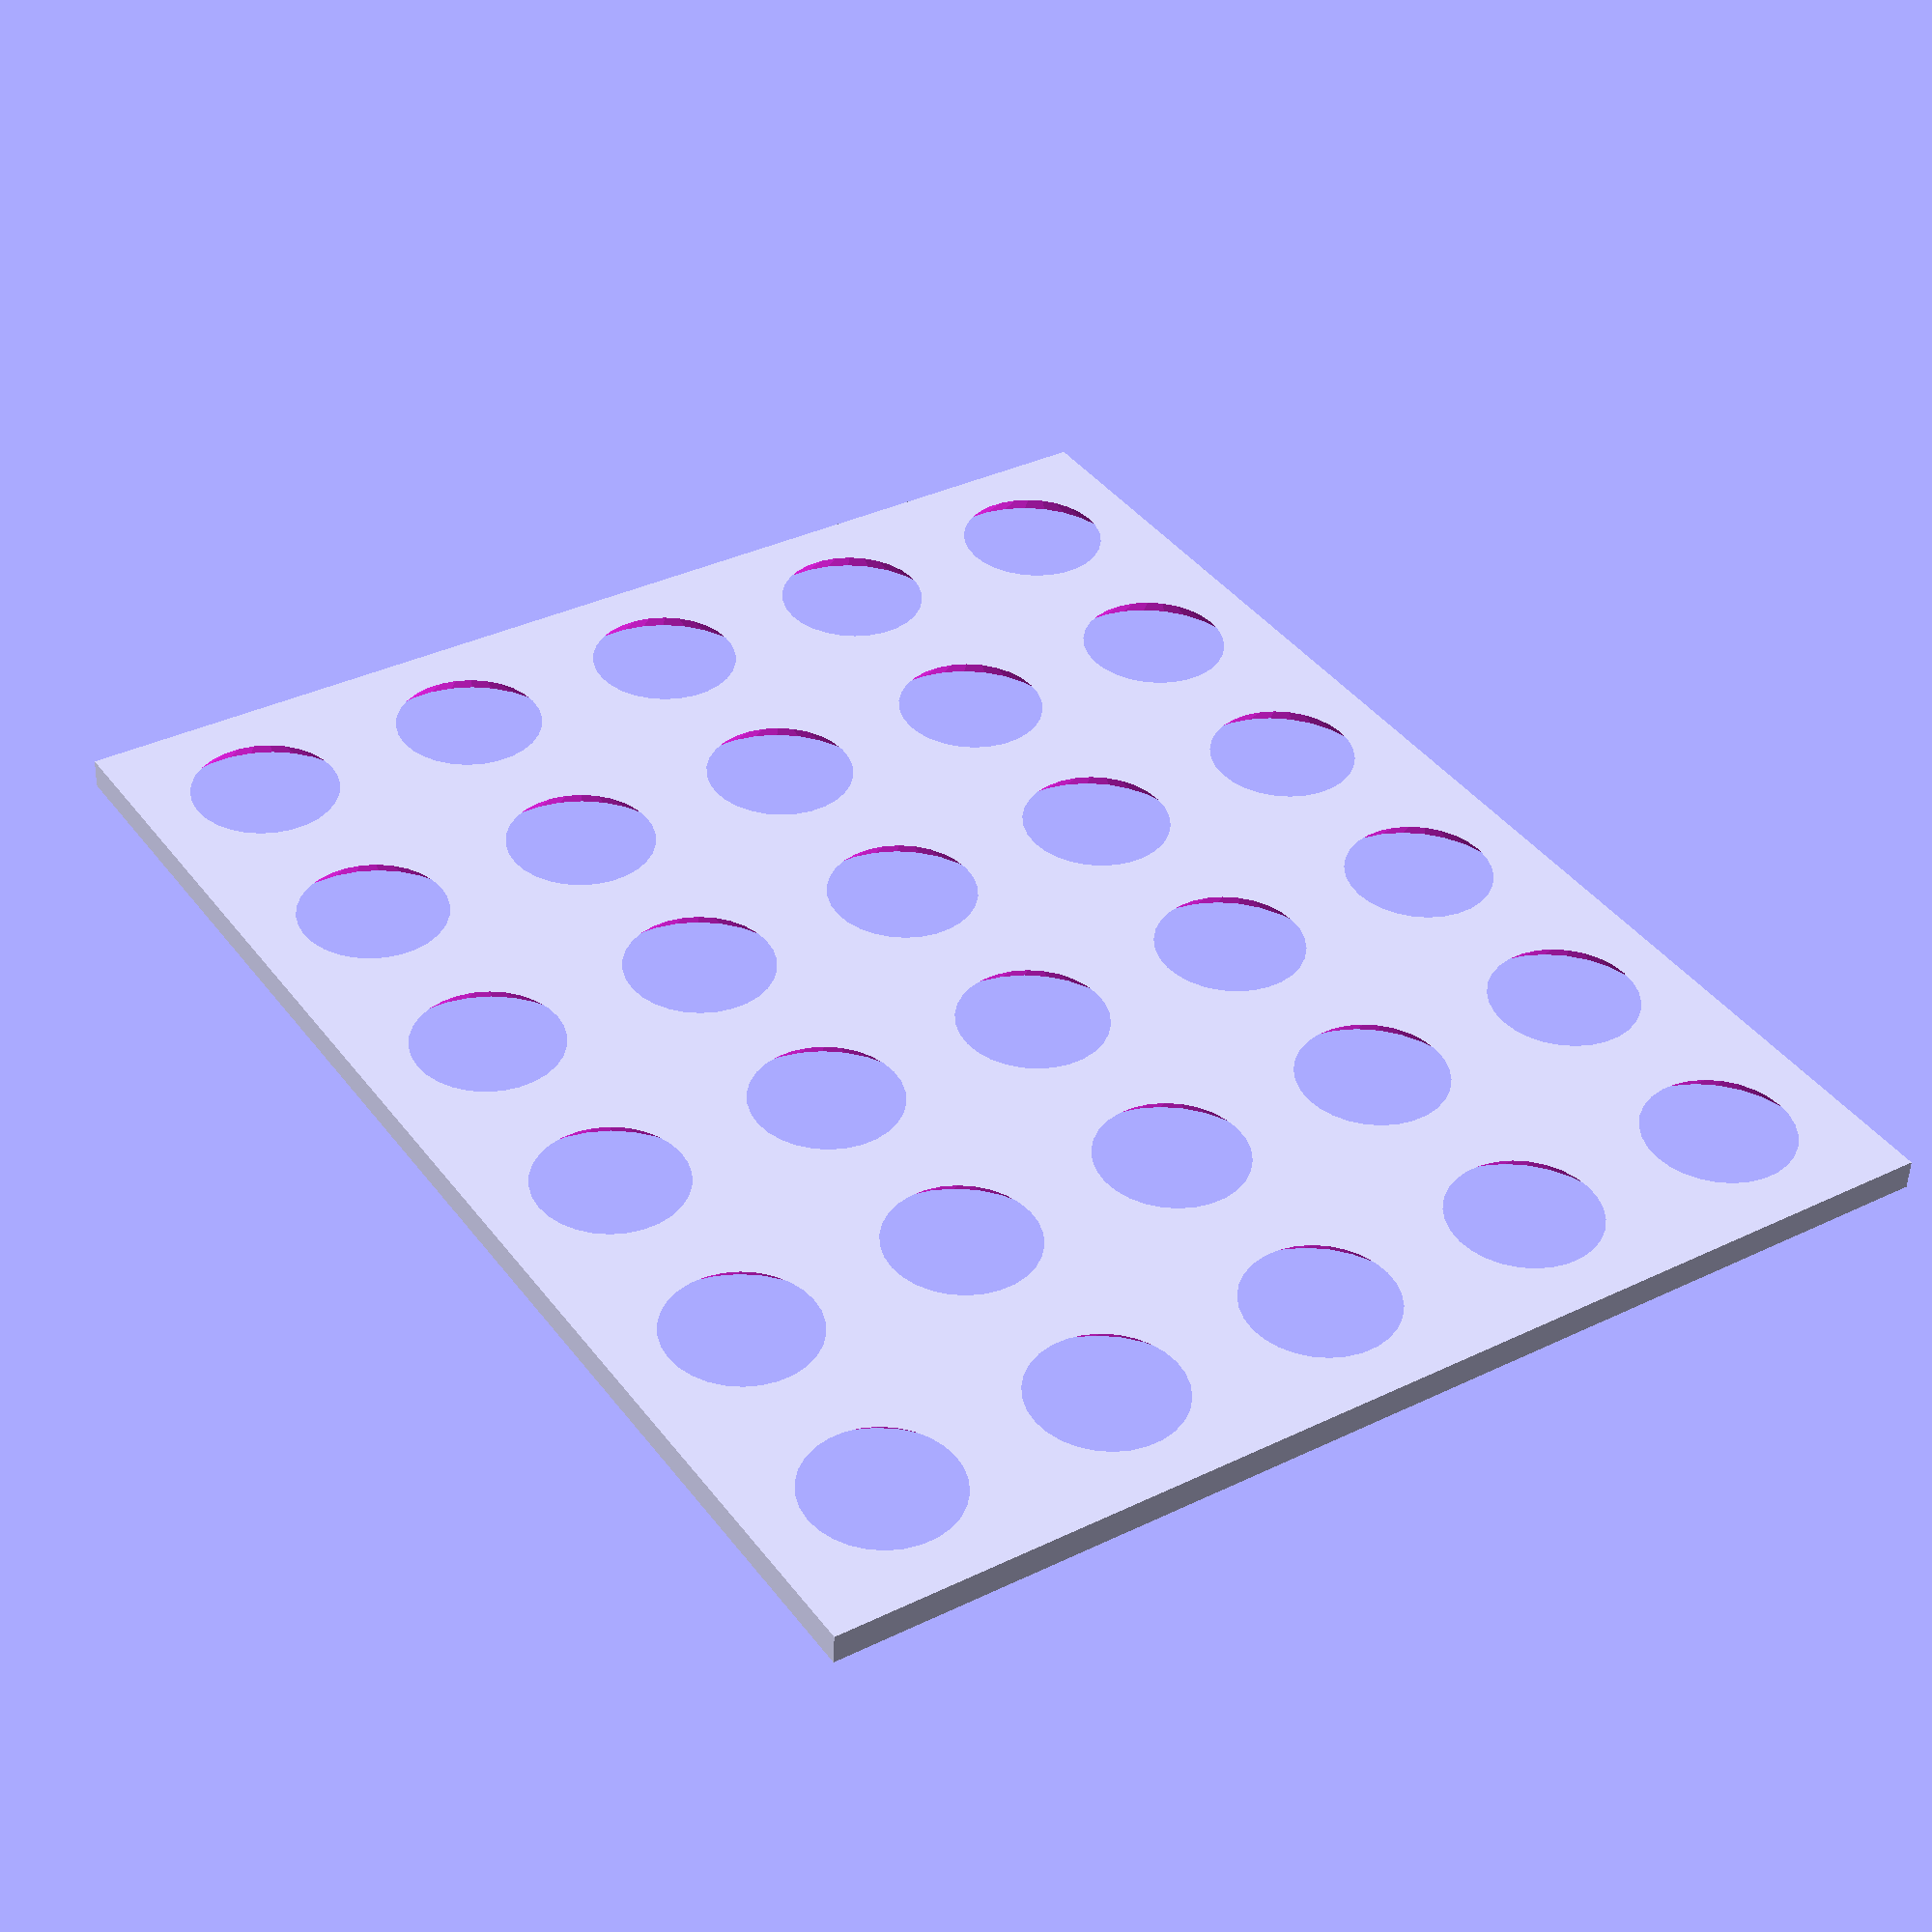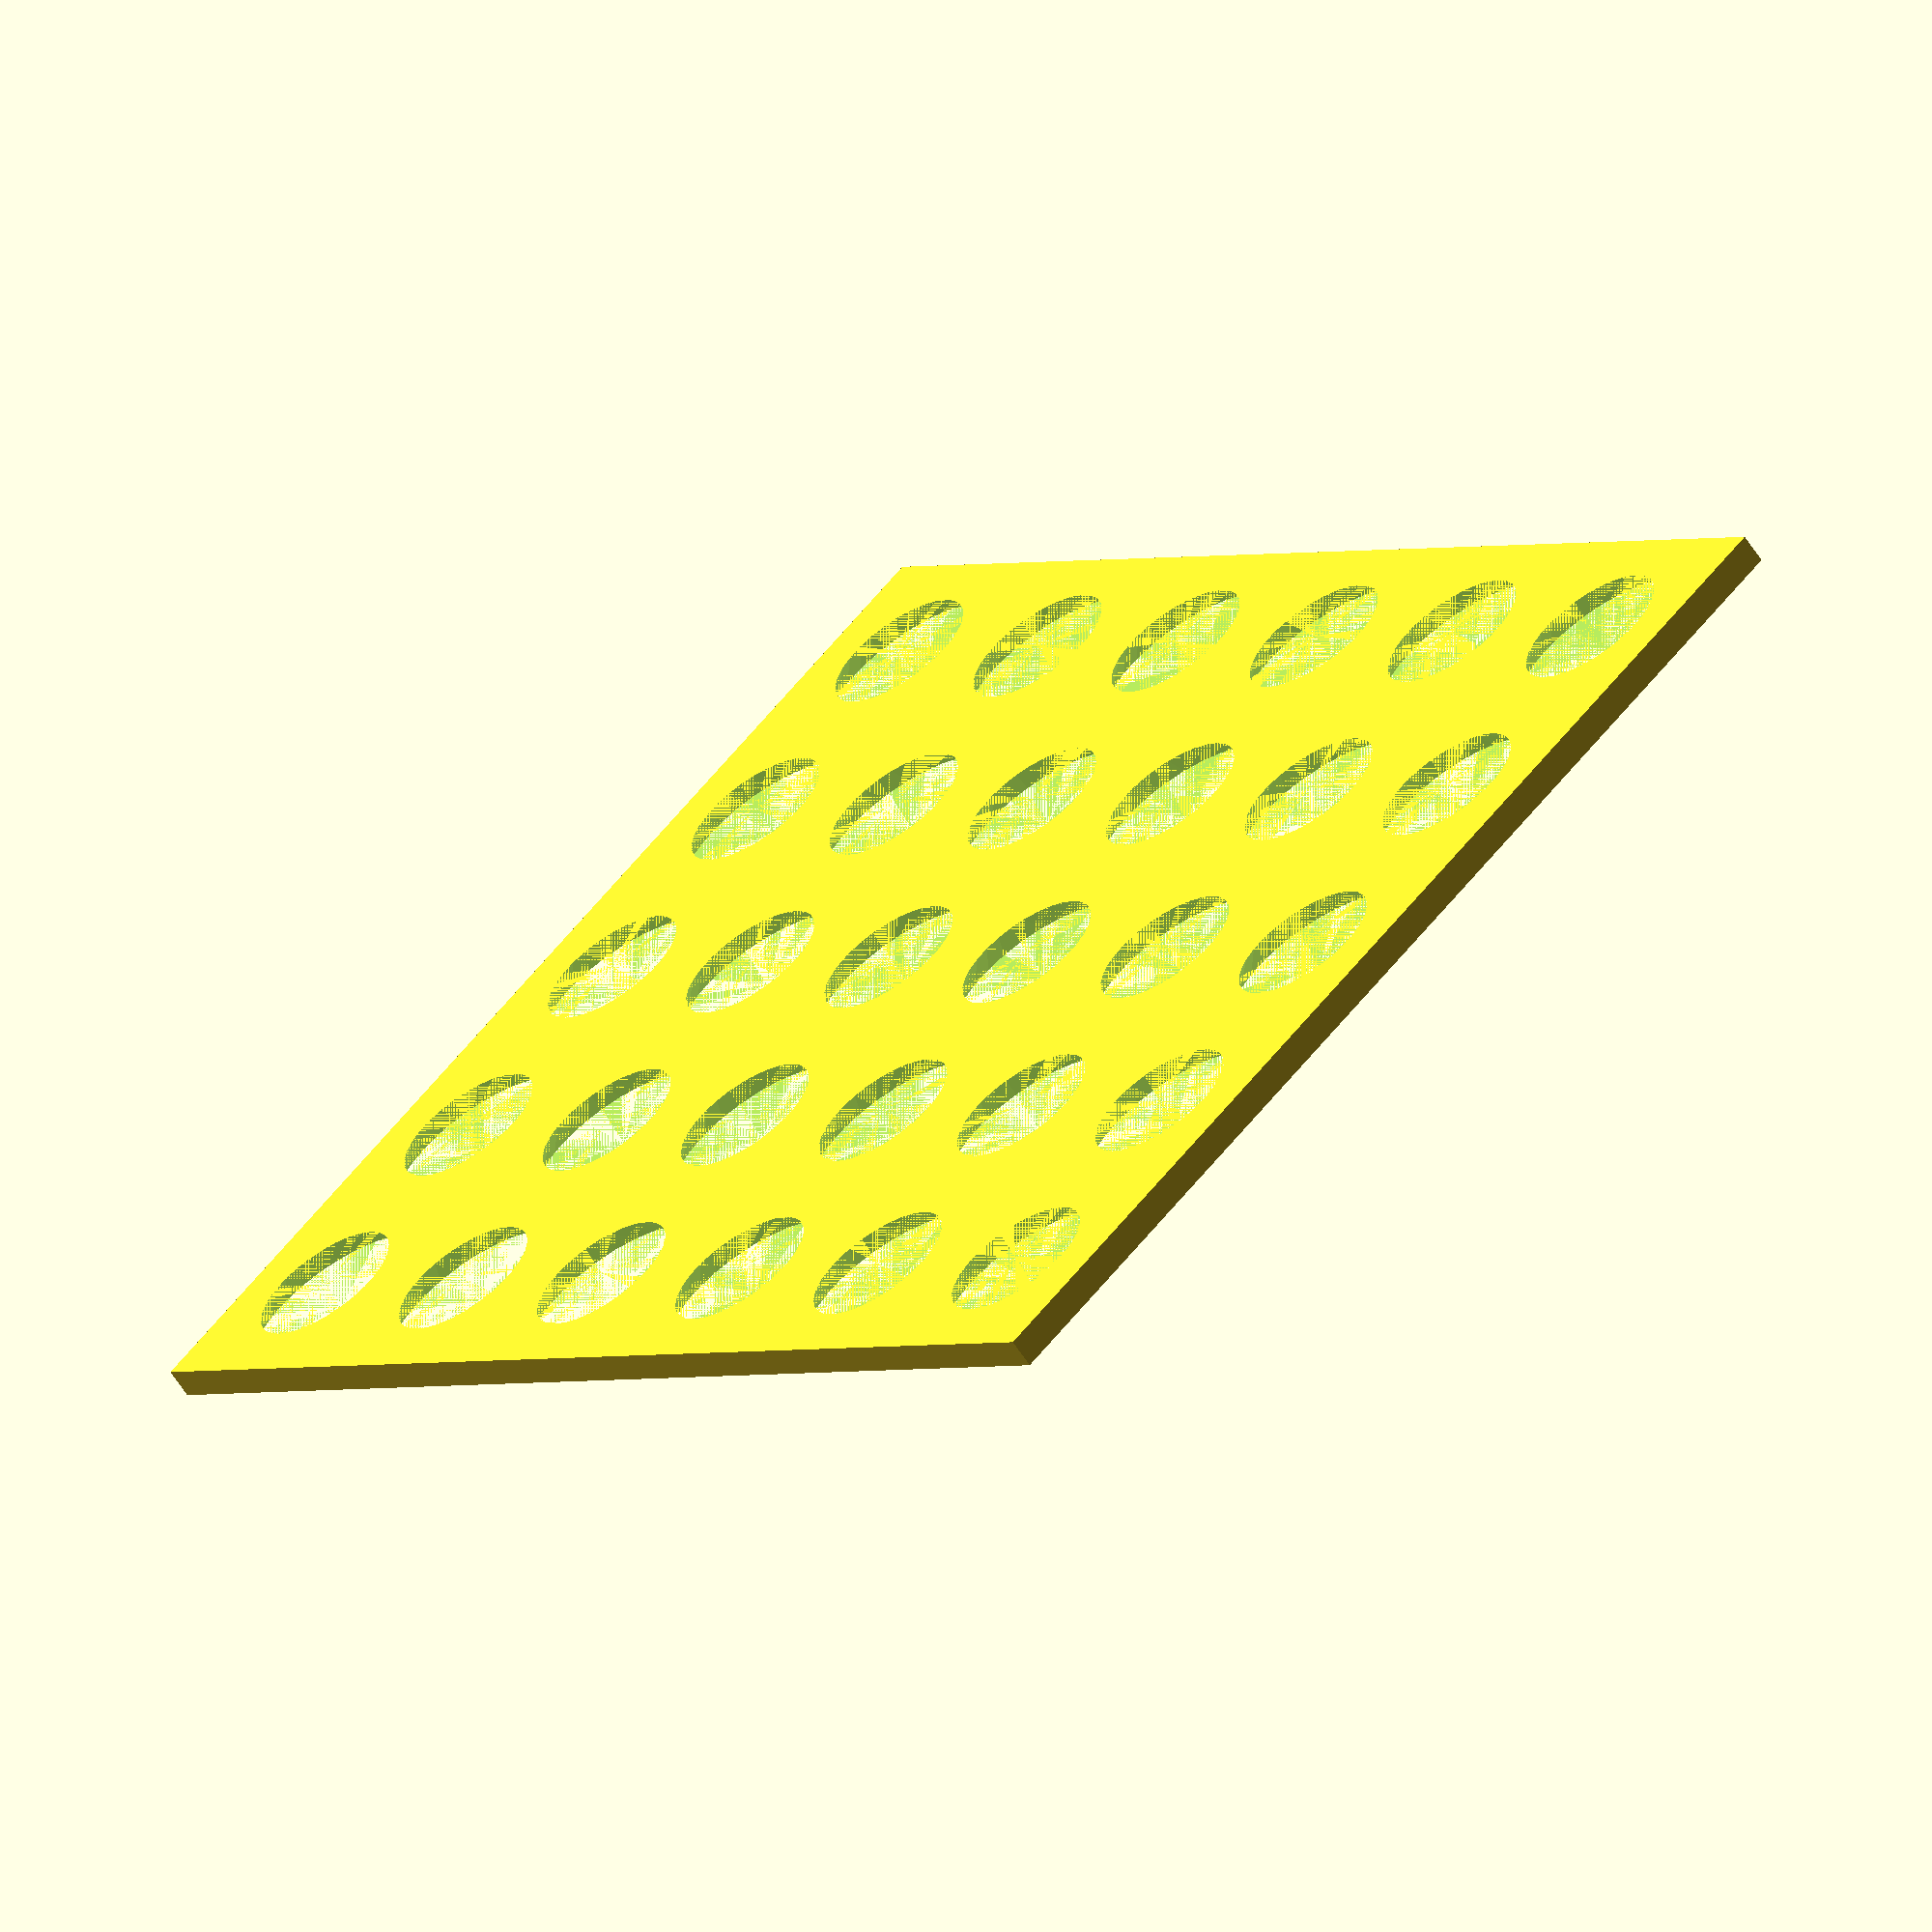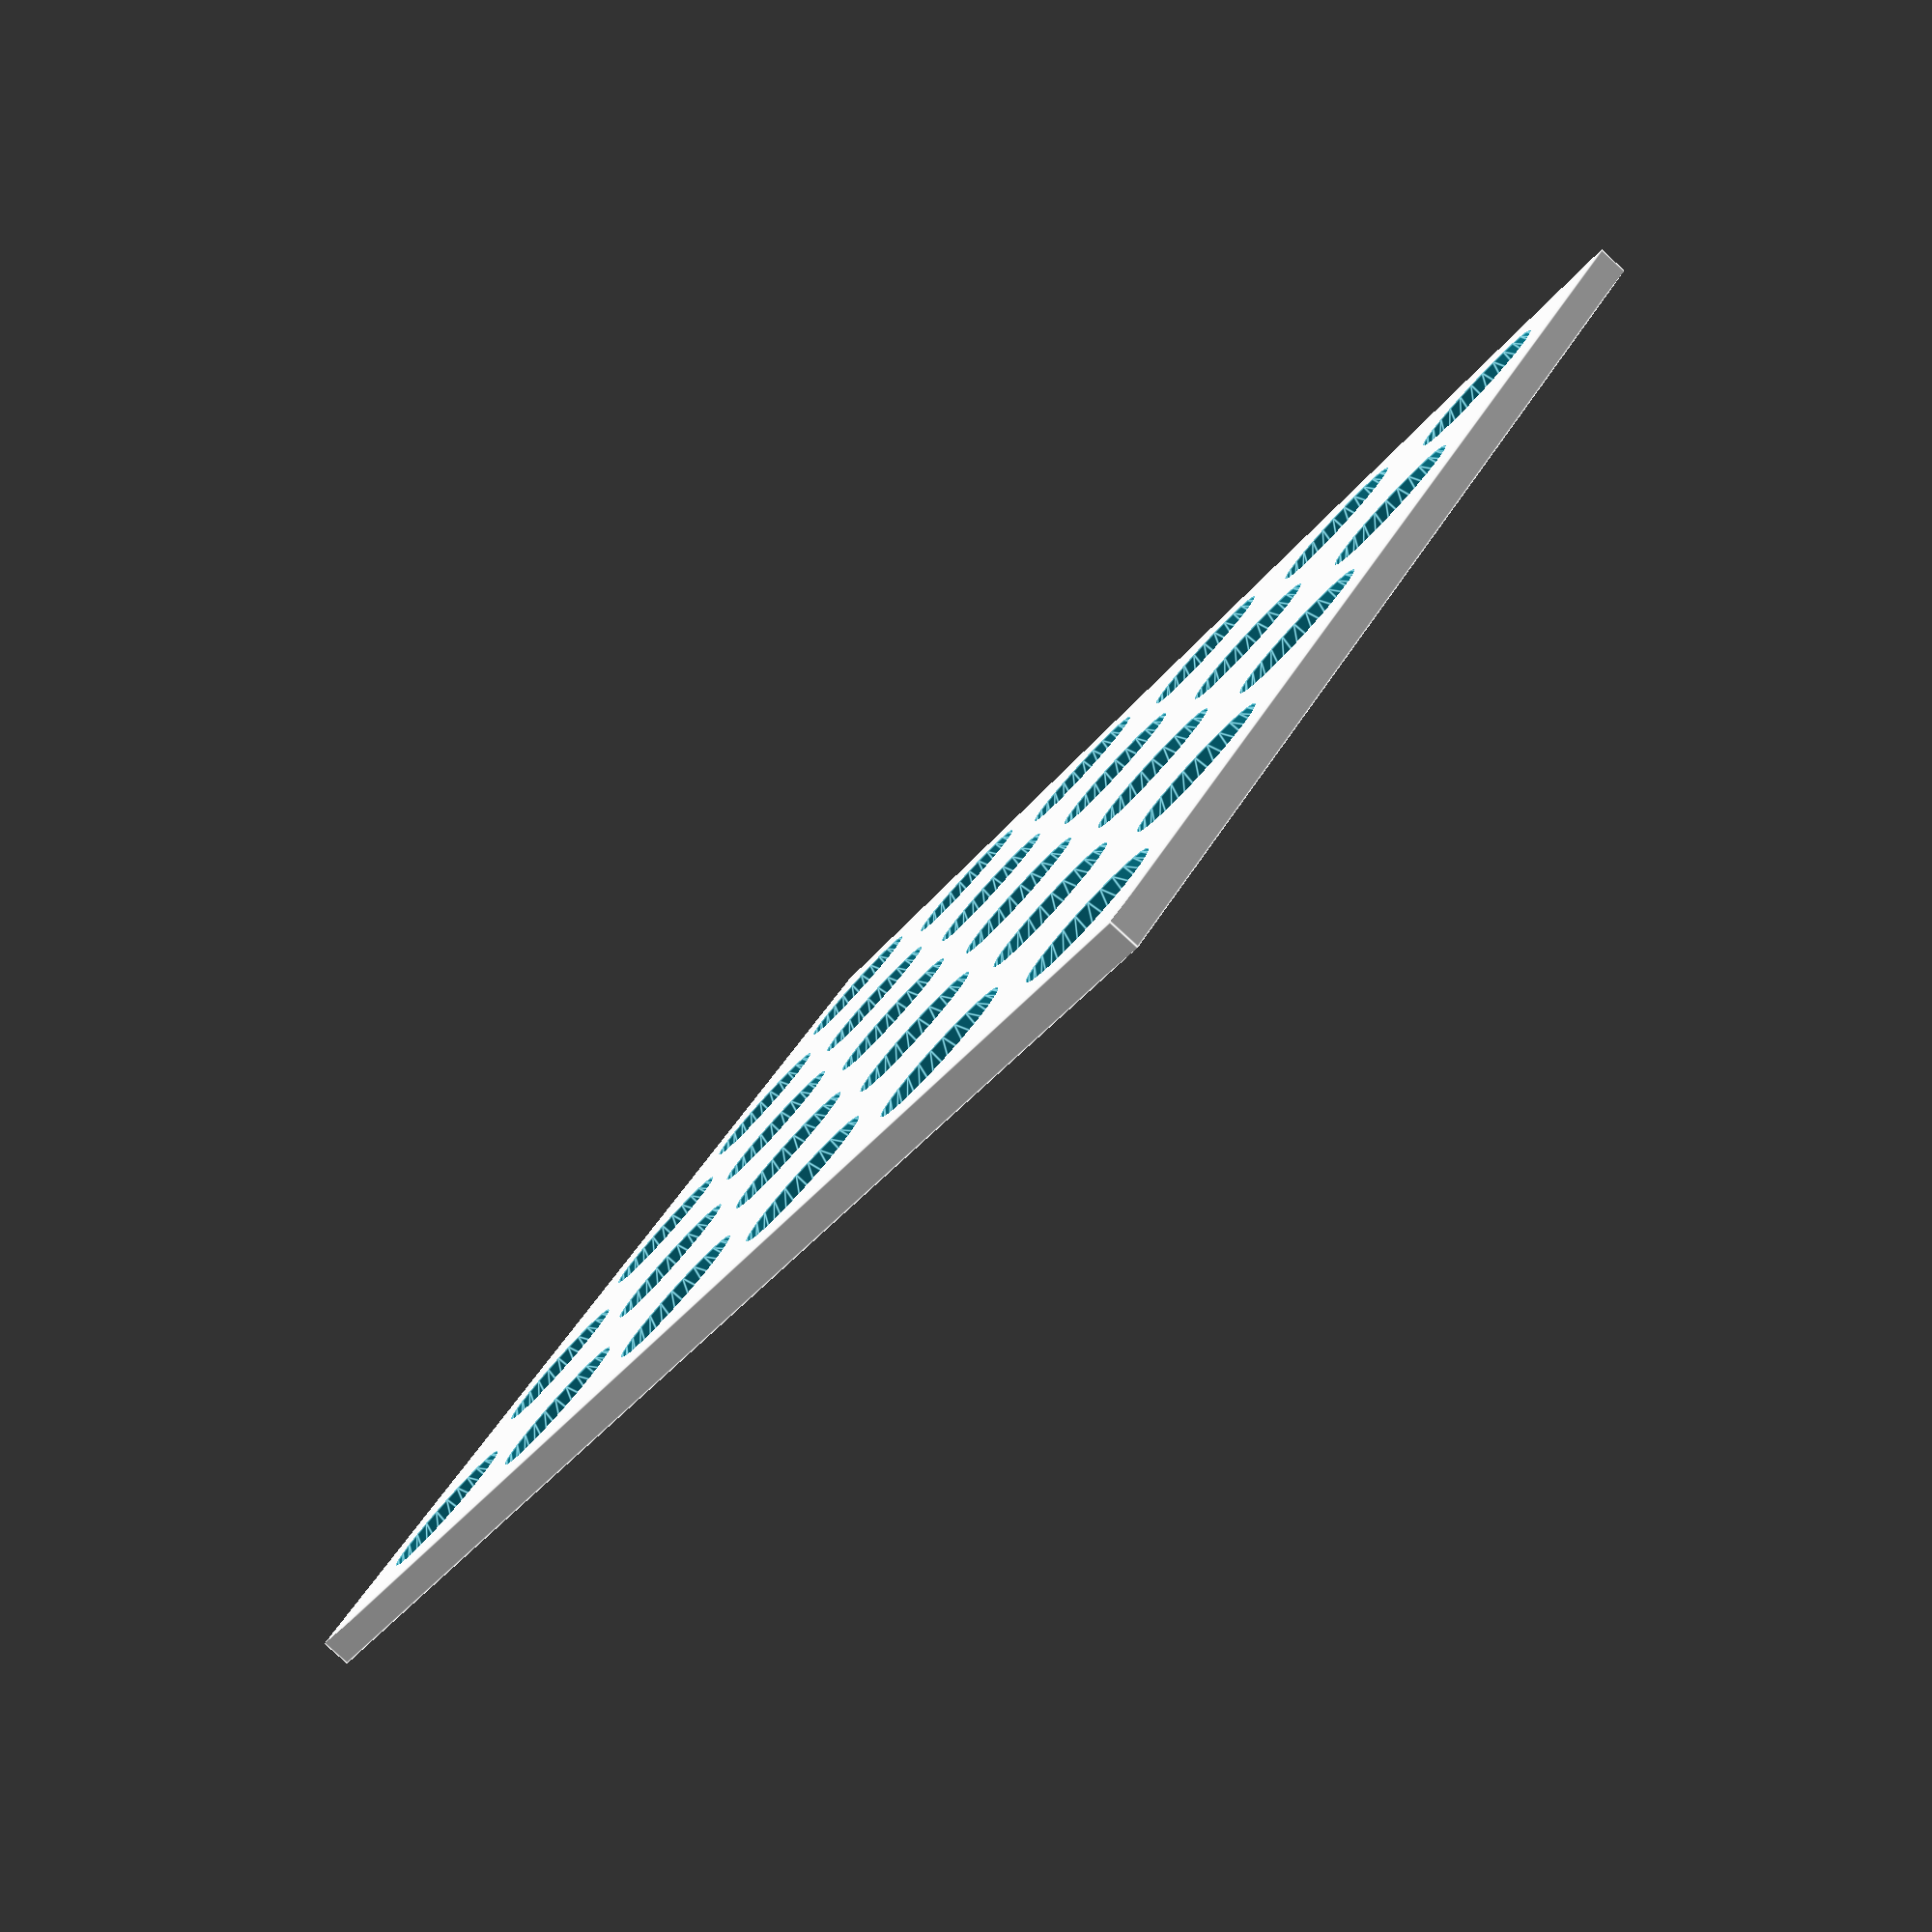
<openscad>
/*
 *  Bottlecap mounting jig
 *
 * For mounting bottlecaps or similarly shaped discs to CNC or other machines
 *
 *   This model is designed so that the size and quantity of bottle caps is
 * configurable.
 *
 * @author Kenneth Barbour
 * @license GPLv3
 */

height = 4;         // Height (thickness) of the jig
size = [5,6];       // Array size of the jig (rows, columns)
radii = [10,14];    // top and bottom radius respectively
spacing = 3;        // distance between fixtures

epsilon = 0.001;    // openscad preview correction

bottlecap_jig(height,size,radii,spacing);

module bottlecap_jig(height=5,size=[1,1],radii=[5,5],spacing=2) {
    r = max(radii[0],radii[1]);
    d = 2*(r);
    totalWidth = size[0]*(d + spacing) + spacing;
    totalLength = size[1]*(d + spacing) + spacing;
    offset = r + spacing;

    difference() {
        cube([totalWidth,totalLength,height]);
        for ( x = [0 : abs(size[0])-1]) for ( y = [0 : abs(size[1])-1]) {
            translate([offset+x*(d+spacing),offset+y*(d+spacing),-epsilon])
                cylinder(r1=radii[0],r2=radii[1],h=height+2*epsilon);
        }
    }
}

</openscad>
<views>
elev=51.7 azim=213.1 roll=177.7 proj=p view=wireframe
elev=63.6 azim=223.9 roll=213.3 proj=o view=solid
elev=83.0 azim=231.4 roll=227.6 proj=p view=edges
</views>
